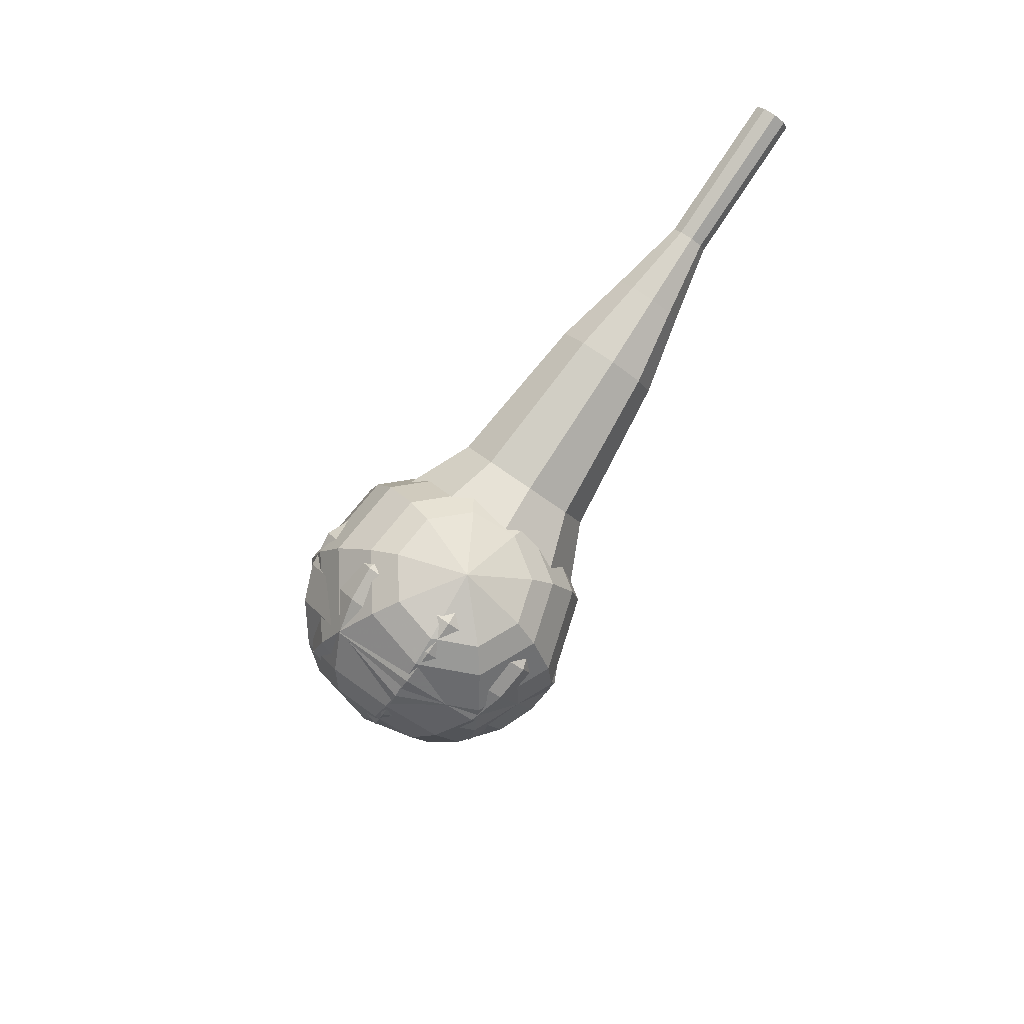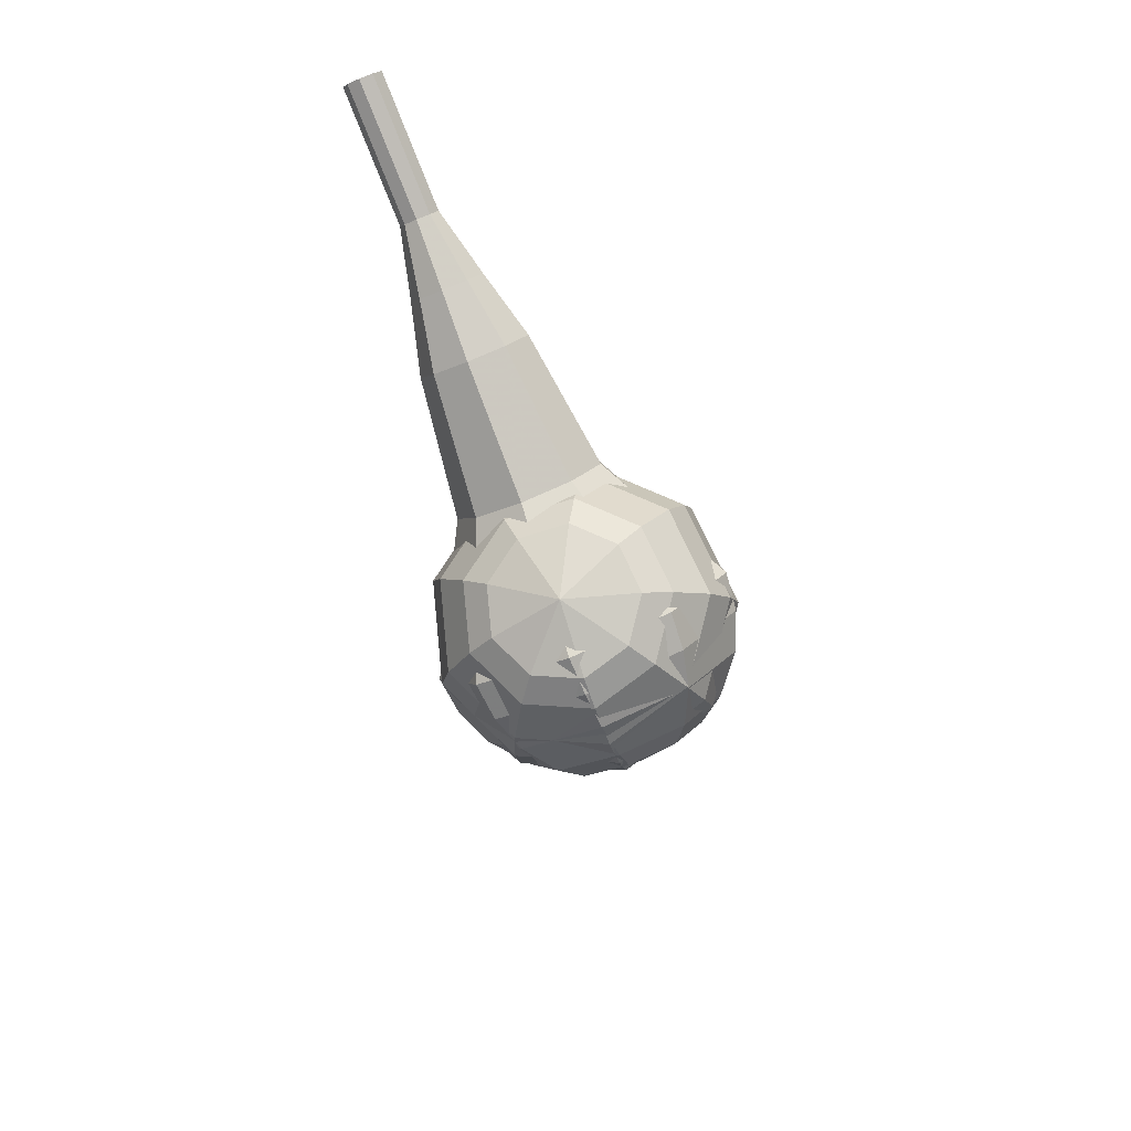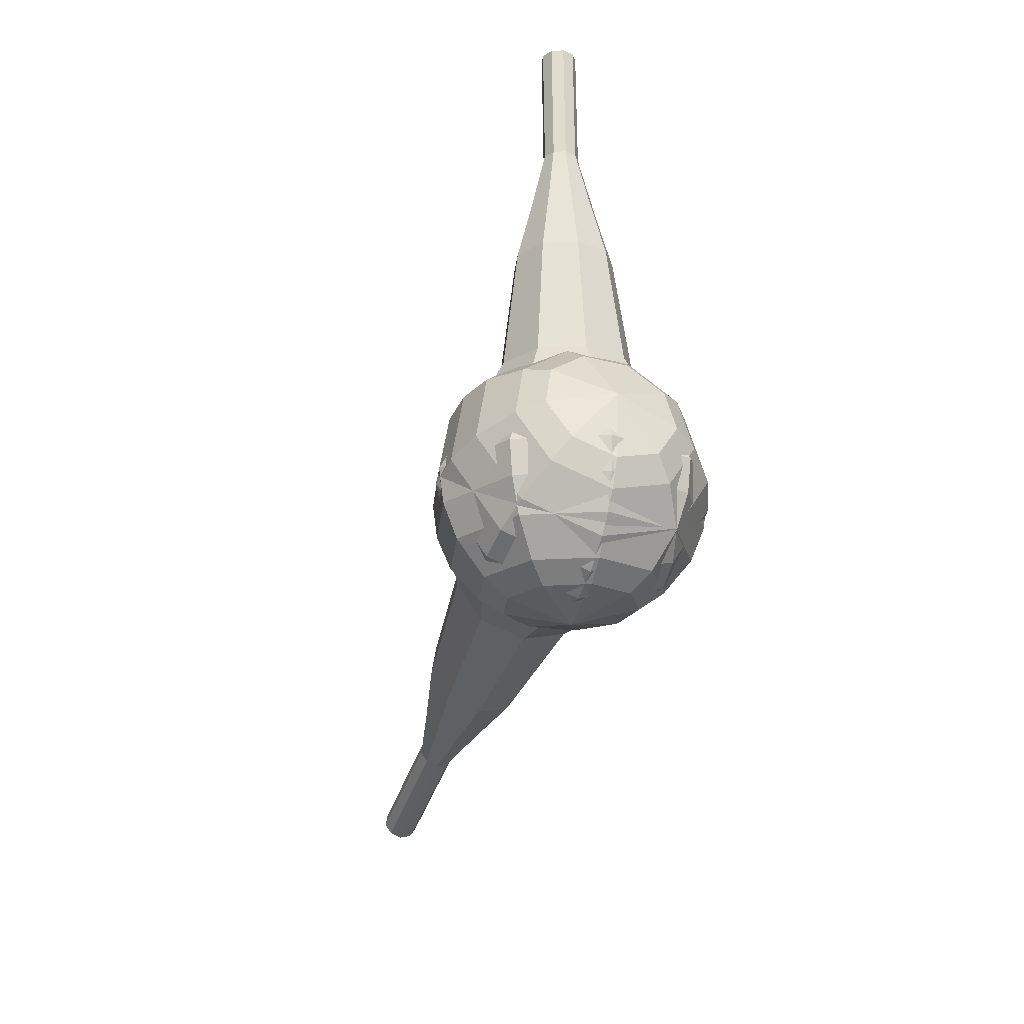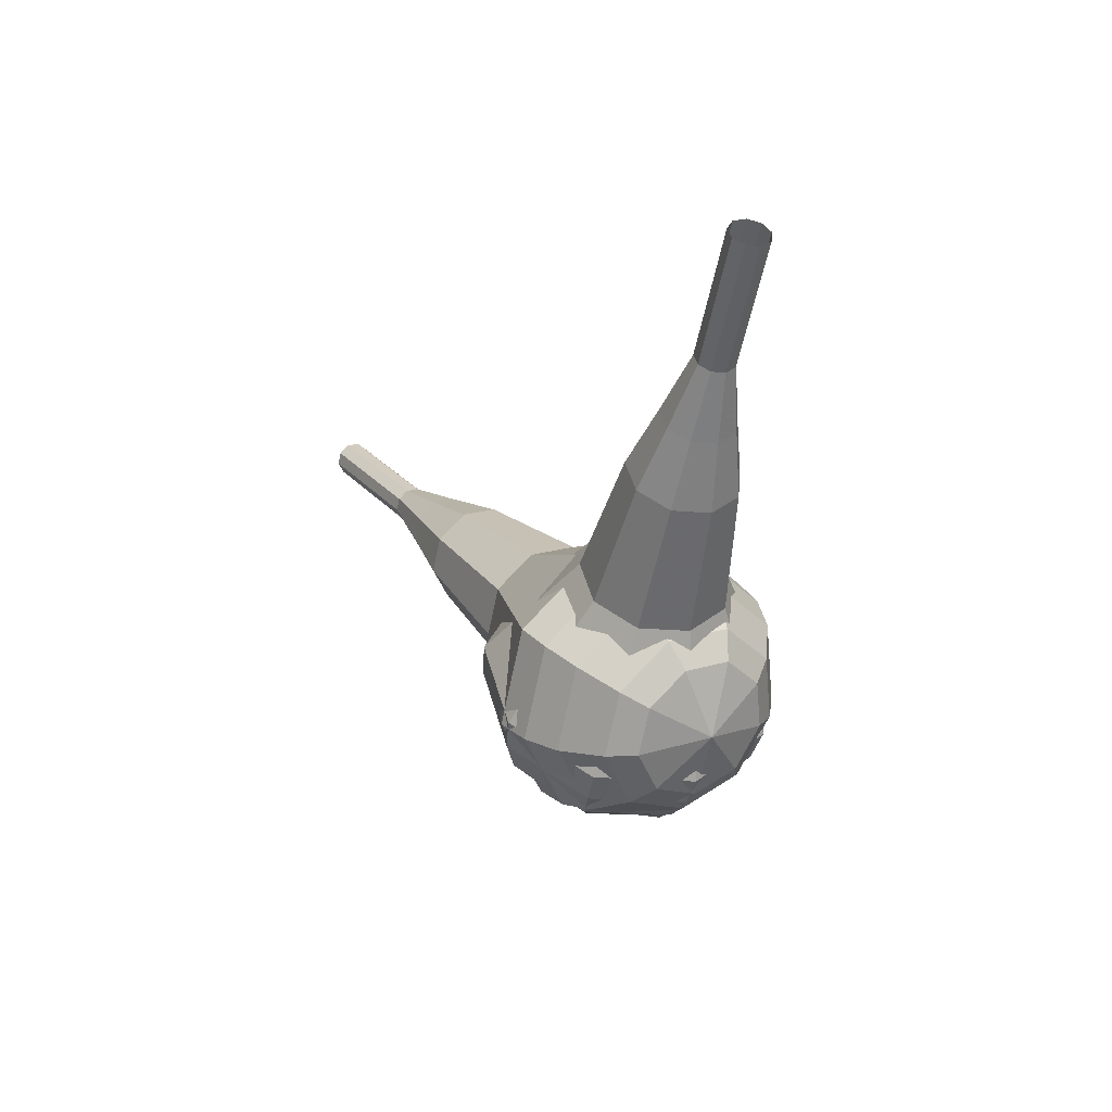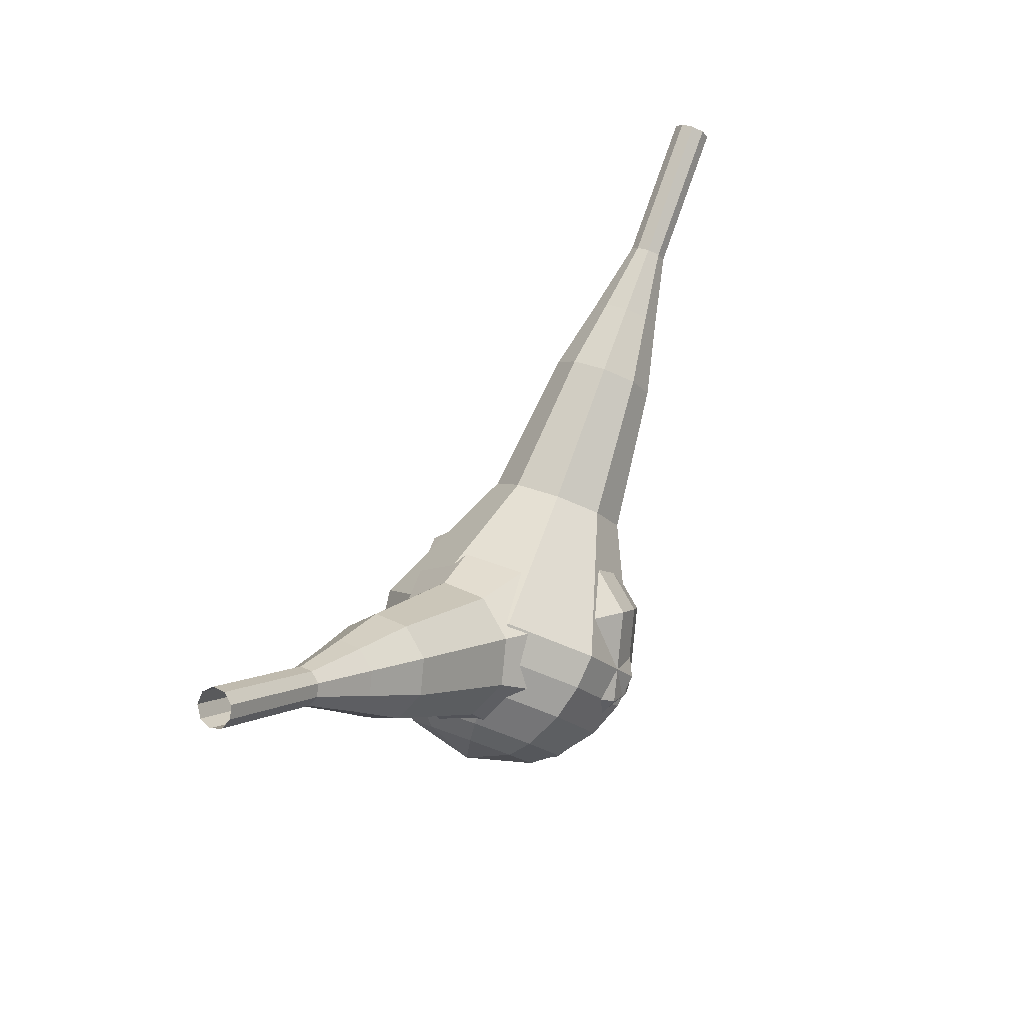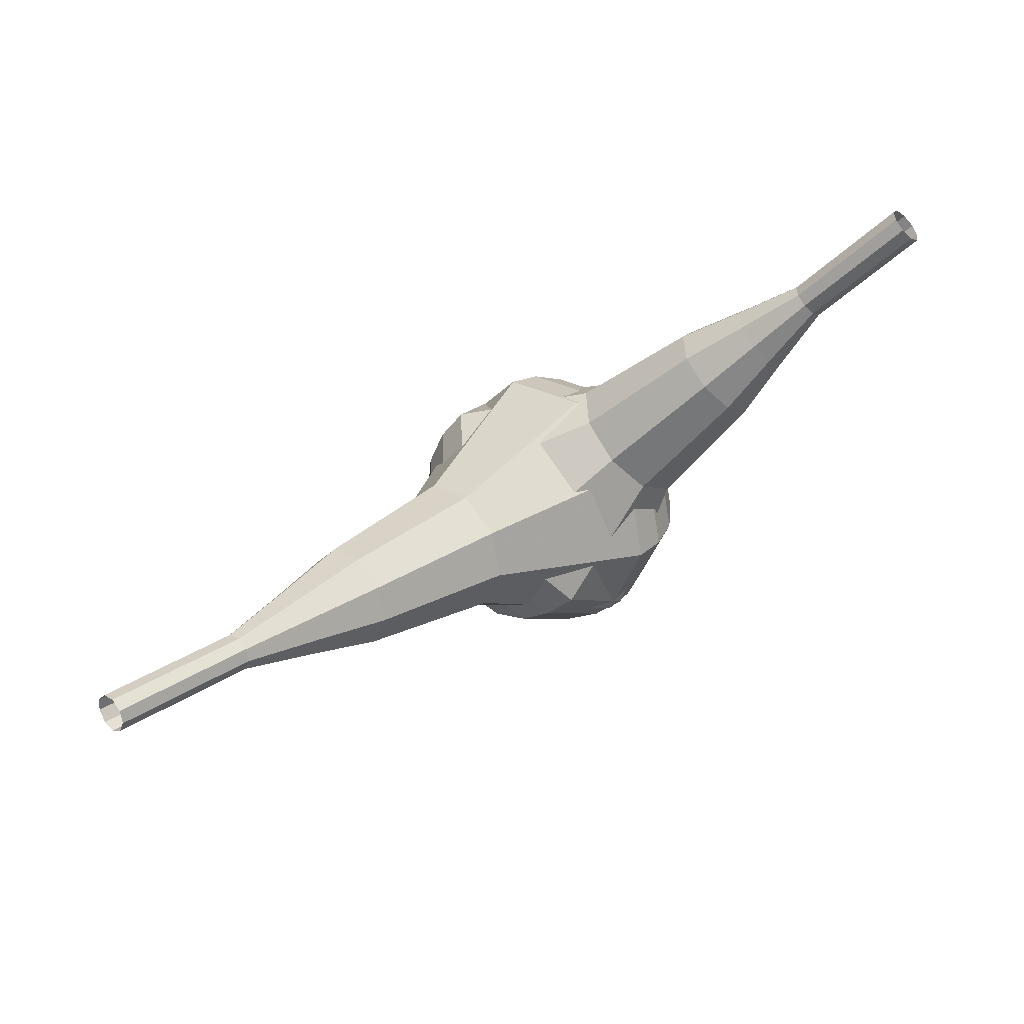
<metadata>
{"format":"obj","ext":"obj","renderer":"f3d","projection":"perspective","resolution":1024,"background":"white","views":[{"elev":-59.4,"azim":-101.2,"up":"+Y"},{"elev":-33.2,"azim":126.3,"up":"+Y"},{"elev":-69.5,"azim":96.4,"up":"+Y"},{"elev":-2.6,"azim":82.7,"up":"+Y"},{"elev":56.4,"azim":138.4,"up":"+Y"},{"elev":62.4,"azim":-13.9,"up":"+Y"}]}
</metadata>
<code>
g tube1
v 165.3 123.5 195
v 165.5 123.3 194.4
v 165.8 122.8 194
v 166.3 122.4 194.2
v 166.6 122.1 194.7
v 166.7 122.1 195.4
v 166.4 122.4 195.9
v 165.9 122.9 196
v 165.5 123.4 195.7
v 165.3 123.5 195
v 162.8 121.2 195.3
v 163 120.9 194.6
v 163.3 120.5 194.3
v 163.8 120 194.4
v 164.1 119.7 194.9
v 164.2 119.8 195.6
v 163.9 120.1 196.1
v 163.4 120.6 196.3
v 163 121 195.9
v 162.8 121.2 195.3
v 160.3 118.8 195.5
v 160.5 118.6 194.9
v 160.8 118.2 194.5
v 161.3 117.7 194.7
v 161.6 117.4 195.2
v 161.7 117.4 195.9
v 161.4 117.8 196.4
v 160.9 118.3 196.5
v 160.5 118.7 196.2
v 160.3 118.8 195.5
v 157.2 117.1 195.8
v 157.5 116.7 194.6
v 158.2 115.9 193.9
v 159.1 115 194.1
v 159.7 114.4 195.1
v 159.7 114.5 196.4
v 159.2 115.1 197.4
v 158.4 116.1 197.6
v 157.6 116.8 197
v 157.2 117.1 195.8
v 154.1 115.4 196
v 154.4 114.9 194.2
v 155.5 113.6 193.3
v 156.8 112.2 193.6
v 157.8 111.4 195.1
v 157.9 111.5 197
v 157.1 112.5 198.4
v 155.8 113.9 198.8
v 154.6 115 197.8
v 154.1 115.4 196
v 148.4 111.4 196.5
v 148.9 110.7 194.1
v 150.4 109 192.8
v 152.1 107.2 193.3
v 153.3 106.1 195.2
v 153.5 106.2 197.8
v 152.5 107.5 199.7
v 150.8 109.3 200.2
v 149.2 110.9 198.9
v 148.4 111.4 196.5
v 140.9 109.5 197
v 141.8 108 192.2
v 144.7 104.6 189.6
v 148.2 100.9 190.5
v 150.7 98.73 194.4
v 151 98.99 199.6
v 148.9 101.6 203.5
v 145.5 105.3 204.4
v 142.3 108.4 201.8
v 140.9 109.5 197
v 139.7 108 197.1
v 140.6 106.5 192.5
v 143.4 103.3 190
v 146.8 99.76 190.9
v 149.2 97.62 194.7
v 149.4 97.86 199.6
v 147.4 100.4 203.4
v 144.1 104 204.3
v 141.1 107 201.8
v 139.7 108 197.1
v 138.8 106.2 197.3
v 139.6 104.9 193.1
v 142.2 102 190.9
v 145.2 98.8 191.7
v 147.3 96.88 195.1
v 147.6 97.1 199.5
v 145.8 99.35 202.9
v 142.8 102.6 203.6
v 140.1 105.3 201.4
v 138.8 106.2 197.3
v 138.5 103.8 197.4
v 139.1 102.8 194.2
v 141.1 100.6 192.5
v 143.4 98.14 193.1
v 145 96.68 195.7
v 145.2 96.84 199.1
v 143.8 98.56 201.7
v 141.6 101 202.3
v 139.5 103.1 200.6
v 138.5 103.8 197.4
v 138.7 102.2 197.5
v 139.2 101.4 195.1
v 140.6 99.81 193.9
v 142.3 98.04 194.3
v 143.5 96.97 196.2
v 143.6 97.09 198.7
v 142.6 98.35 200.6
v 141 100.2 201
v 139.4 101.7 199.8
v 138.7 102.2 197.5
v 140.5 98.88 197.5
v 140.5 98.88 197.5
v 140.5 98.88 197.5
v 140.5 98.88 197.5
v 140.5 98.88 197.5
v 140.5 98.88 197.5
v 140.5 98.88 197.5
v 140.5 98.88 197.5
v 140.5 98.88 197.5
v 140.5 98.88 197.5
f 1 2 12
f 12 11 1
f 2 3 13
f 13 12 2
f 3 4 14
f 14 13 3
f 4 5 15
f 15 14 4
f 5 6 16
f 16 15 5
f 6 7 17
f 17 16 6
f 7 8 18
f 18 17 7
f 8 9 19
f 19 18 8
f 9 10 20
f 20 19 9
f 11 12 22
f 22 21 11
f 12 13 23
f 23 22 12
f 13 14 24
f 24 23 13
f 14 15 25
f 25 24 14
f 15 16 26
f 26 25 15
f 16 17 27
f 27 26 16
f 17 18 28
f 28 27 17
f 18 19 29
f 29 28 18
f 19 20 30
f 30 29 19
f 21 22 32
f 32 31 21
f 22 23 33
f 33 32 22
f 23 24 34
f 34 33 23
f 24 25 35
f 35 34 24
f 25 26 36
f 36 35 25
f 26 27 37
f 37 36 26
f 27 28 38
f 38 37 27
f 28 29 39
f 39 38 28
f 29 30 40
f 40 39 29
f 31 32 42
f 42 41 31
f 32 33 43
f 43 42 32
f 33 34 44
f 44 43 33
f 34 35 45
f 45 44 34
f 35 36 46
f 46 45 35
f 36 37 47
f 47 46 36
f 37 38 48
f 48 47 37
f 38 39 49
f 49 48 38
f 39 40 50
f 50 49 39
f 41 42 52
f 52 51 41
f 42 43 53
f 53 52 42
f 43 44 54
f 54 53 43
f 44 45 55
f 55 54 44
f 45 46 56
f 56 55 45
f 46 47 57
f 57 56 46
f 47 48 58
f 58 57 47
f 48 49 59
f 59 58 48
f 49 50 60
f 60 59 49
f 51 52 62
f 62 61 51
f 52 53 63
f 63 62 52
f 53 54 64
f 64 63 53
f 54 55 65
f 65 64 54
f 55 56 66
f 66 65 55
f 56 57 67
f 67 66 56
f 57 58 68
f 68 67 57
f 58 59 69
f 69 68 58
f 59 60 70
f 70 69 59
f 61 62 72
f 72 71 61
f 62 63 73
f 73 72 62
f 63 64 74
f 74 73 63
f 64 65 75
f 75 74 64
f 65 66 76
f 76 75 65
f 66 67 77
f 77 76 66
f 67 68 78
f 78 77 67
f 68 69 79
f 79 78 68
f 69 70 80
f 80 79 69
f 71 72 82
f 82 81 71
f 72 73 83
f 83 82 72
f 73 74 84
f 84 83 73
f 74 75 85
f 85 84 74
f 75 76 86
f 86 85 75
f 76 77 87
f 87 86 76
f 77 78 88
f 88 87 77
f 78 79 89
f 89 88 78
f 79 80 90
f 90 89 79
f 81 82 92
f 92 91 81
f 82 83 93
f 93 92 82
f 83 84 94
f 94 93 83
f 84 85 95
f 95 94 84
f 85 86 96
f 96 95 85
f 86 87 97
f 97 96 86
f 87 88 98
f 98 97 87
f 88 89 99
f 99 98 88
f 89 90 100
f 100 99 89
f 91 92 102
f 102 101 91
f 92 93 103
f 103 102 92
f 93 94 104
f 104 103 93
f 94 95 105
f 105 104 94
f 95 96 106
f 106 105 95
f 96 97 107
f 107 106 96
f 97 98 108
f 108 107 97
f 98 99 109
f 109 108 98
f 99 100 110
f 110 109 99
f 101 102 112
f 112 111 101
f 102 103 113
f 113 112 102
f 103 104 114
f 114 113 103
f 104 105 115
f 115 114 104
f 105 106 116
f 116 115 105
f 106 107 117
f 117 116 106
f 107 108 118
f 118 117 107
f 108 109 119
f 119 118 108
f 109 110 120
f 120 119 109
v 119.3 116.3 210.2
v 119.2 116.6 209.6
v 119.3 117.2 209.3
v 119.7 117.8 209.4
v 120.1 118 209.9
v 120.3 117.9 210.5
v 120.3 117.4 211
v 120.1 116.8 211.1
v 119.7 116.3 210.8
v 119.3 116.3 210.2
v 122.6 114.6 208.5
v 122.5 114.9 207.9
v 122.6 115.5 207.6
v 123 116.1 207.7
v 123.3 116.4 208.2
v 123.6 116.3 208.8
v 123.6 115.8 209.3
v 123.3 115.2 209.4
v 122.9 114.7 209.1
v 122.6 114.6 208.5
v 125.9 113 206.9
v 125.8 113.3 206.3
v 125.9 113.9 206
v 126.2 114.5 206.1
v 126.6 114.8 206.6
v 126.9 114.6 207.2
v 126.9 114.1 207.7
v 126.6 113.5 207.8
v 126.2 113.1 207.5
v 125.9 113 206.9
v 128.8 110.5 205.2
v 128.5 111.2 204.1
v 128.8 112.3 203.5
v 129.4 113.4 203.8
v 130.2 113.9 204.6
v 130.6 113.7 205.8
v 130.6 112.8 206.7
v 130.1 111.6 206.9
v 129.4 110.7 206.3
v 128.8 110.5 205.2
v 131.6 108.1 203.6
v 131.3 109 201.9
v 131.7 110.6 201.1
v 132.6 112.3 201.4
v 133.7 113.1 202.7
v 134.4 112.8 204.5
v 134.4 111.4 205.8
v 133.7 109.6 206.1
v 132.6 108.3 205.2
v 131.6 108.1 203.6
v 137.8 103.9 200.3
v 137.3 105.2 198.1
v 137.8 107.4 196.9
v 139.1 109.6 197.3
v 140.6 110.7 199.1
v 141.5 110.2 201.5
v 141.5 108.4 203.3
v 140.5 106 203.7
v 139 104.3 202.5
v 137.8 103.9 200.3
v 142.6 97.3 197
v 141.7 99.75 192.6
v 142.7 104.2 190.3
v 145.3 108.5 191.1
v 148.2 110.8 194.7
v 150.1 109.8 199.3
v 150.1 106.2 202.9
v 148.1 101.5 203.7
v 145.2 97.98 201.4
v 142.6 97.3 197
v 144.3 96.74 196.2
v 143.3 99.12 192
v 144.3 103.4 189.7
v 146.9 107.6 190.5
v 149.7 109.8 194
v 151.5 108.9 198.5
v 151.5 105.3 202
v 149.6 100.8 202.8
v 146.7 97.4 200.5
v 144.3 96.74 196.2
v 146.1 96.66 195.5
v 145.3 98.79 191.7
v 146.2 102.6 189.6
v 148.5 106.4 190.3
v 151 108.3 193.4
v 152.6 107.5 197.5
v 152.6 104.3 200.6
v 150.9 100.3 201.3
v 148.4 97.25 199.3
v 146.1 96.66 195.5
v 148.4 97.27 194.7
v 147.7 98.89 191.8
v 148.4 101.8 190.2
v 150.1 104.7 190.8
v 152.1 106.2 193.1
v 153.3 105.6 196.2
v 153.3 103.1 198.6
v 152 100 199.2
v 150.1 97.72 197.6
v 148.4 97.27 194.7
v 149.7 98.07 194.3
v 149.3 99.26 192.2
v 149.8 101.4 191.1
v 151 103.5 191.4
v 152.4 104.6 193.2
v 153.3 104.1 195.4
v 153.3 102.4 197.2
v 152.4 100.1 197.6
v 151 98.4 196.4
v 149.7 98.07 194.3
v 152.1 100.9 193.9
v 152.1 100.9 193.9
v 152.1 100.9 193.9
v 152.1 100.9 193.9
v 152.1 100.9 193.9
v 152.1 100.9 193.9
v 152.1 100.9 193.9
v 152.1 100.9 193.9
v 152.1 100.9 193.9
v 152.1 100.9 193.9
f 121 122 132
f 132 131 121
f 122 123 133
f 133 132 122
f 123 124 134
f 134 133 123
f 124 125 135
f 135 134 124
f 125 126 136
f 136 135 125
f 126 127 137
f 137 136 126
f 127 128 138
f 138 137 127
f 128 129 139
f 139 138 128
f 129 130 140
f 140 139 129
f 131 132 142
f 142 141 131
f 132 133 143
f 143 142 132
f 133 134 144
f 144 143 133
f 134 135 145
f 145 144 134
f 135 136 146
f 146 145 135
f 136 137 147
f 147 146 136
f 137 138 148
f 148 147 137
f 138 139 149
f 149 148 138
f 139 140 150
f 150 149 139
f 141 142 152
f 152 151 141
f 142 143 153
f 153 152 142
f 143 144 154
f 154 153 143
f 144 145 155
f 155 154 144
f 145 146 156
f 156 155 145
f 146 147 157
f 157 156 146
f 147 148 158
f 158 157 147
f 148 149 159
f 159 158 148
f 149 150 160
f 160 159 149
f 151 152 162
f 162 161 151
f 152 153 163
f 163 162 152
f 153 154 164
f 164 163 153
f 154 155 165
f 165 164 154
f 155 156 166
f 166 165 155
f 156 157 167
f 167 166 156
f 157 158 168
f 168 167 157
f 158 159 169
f 169 168 158
f 159 160 170
f 170 169 159
f 161 162 172
f 172 171 161
f 162 163 173
f 173 172 162
f 163 164 174
f 174 173 163
f 164 165 175
f 175 174 164
f 165 166 176
f 176 175 165
f 166 167 177
f 177 176 166
f 167 168 178
f 178 177 167
f 168 169 179
f 179 178 168
f 169 170 180
f 180 179 169
f 171 172 182
f 182 181 171
f 172 173 183
f 183 182 172
f 173 174 184
f 184 183 173
f 174 175 185
f 185 184 174
f 175 176 186
f 186 185 175
f 176 177 187
f 187 186 176
f 177 178 188
f 188 187 177
f 178 179 189
f 189 188 178
f 179 180 190
f 190 189 179
f 181 182 192
f 192 191 181
f 182 183 193
f 193 192 182
f 183 184 194
f 194 193 183
f 184 185 195
f 195 194 184
f 185 186 196
f 196 195 185
f 186 187 197
f 197 196 186
f 187 188 198
f 198 197 187
f 188 189 199
f 199 198 188
f 189 190 200
f 200 199 189
f 191 192 202
f 202 201 191
f 192 193 203
f 203 202 192
f 193 194 204
f 204 203 193
f 194 195 205
f 205 204 194
f 195 196 206
f 206 205 195
f 196 197 207
f 207 206 196
f 197 198 208
f 208 207 197
f 198 199 209
f 209 208 198
f 199 200 210
f 210 209 199
f 201 202 212
f 212 211 201
f 202 203 213
f 213 212 202
f 203 204 214
f 214 213 203
f 204 205 215
f 215 214 204
f 205 206 216
f 216 215 205
f 206 207 217
f 217 216 206
f 207 208 218
f 218 217 207
f 208 209 219
f 219 218 208
f 209 210 220
f 220 219 209
f 211 212 222
f 222 221 211
f 212 213 223
f 223 222 212
f 213 214 224
f 224 223 213
f 214 215 225
f 225 224 214
f 215 216 226
f 226 225 215
f 216 217 227
f 227 226 216
f 217 218 228
f 228 227 217
f 218 219 229
f 229 228 218
f 219 220 230
f 230 229 219
f 221 222 232
f 232 231 221
f 222 223 233
f 233 232 222
f 223 224 234
f 234 233 223
f 224 225 235
f 235 234 224
f 225 226 236
f 236 235 225
f 226 227 237
f 237 236 226
f 227 228 238
f 238 237 227
f 228 229 239
f 239 238 228
f 229 230 240
f 240 239 229
g

</code>
